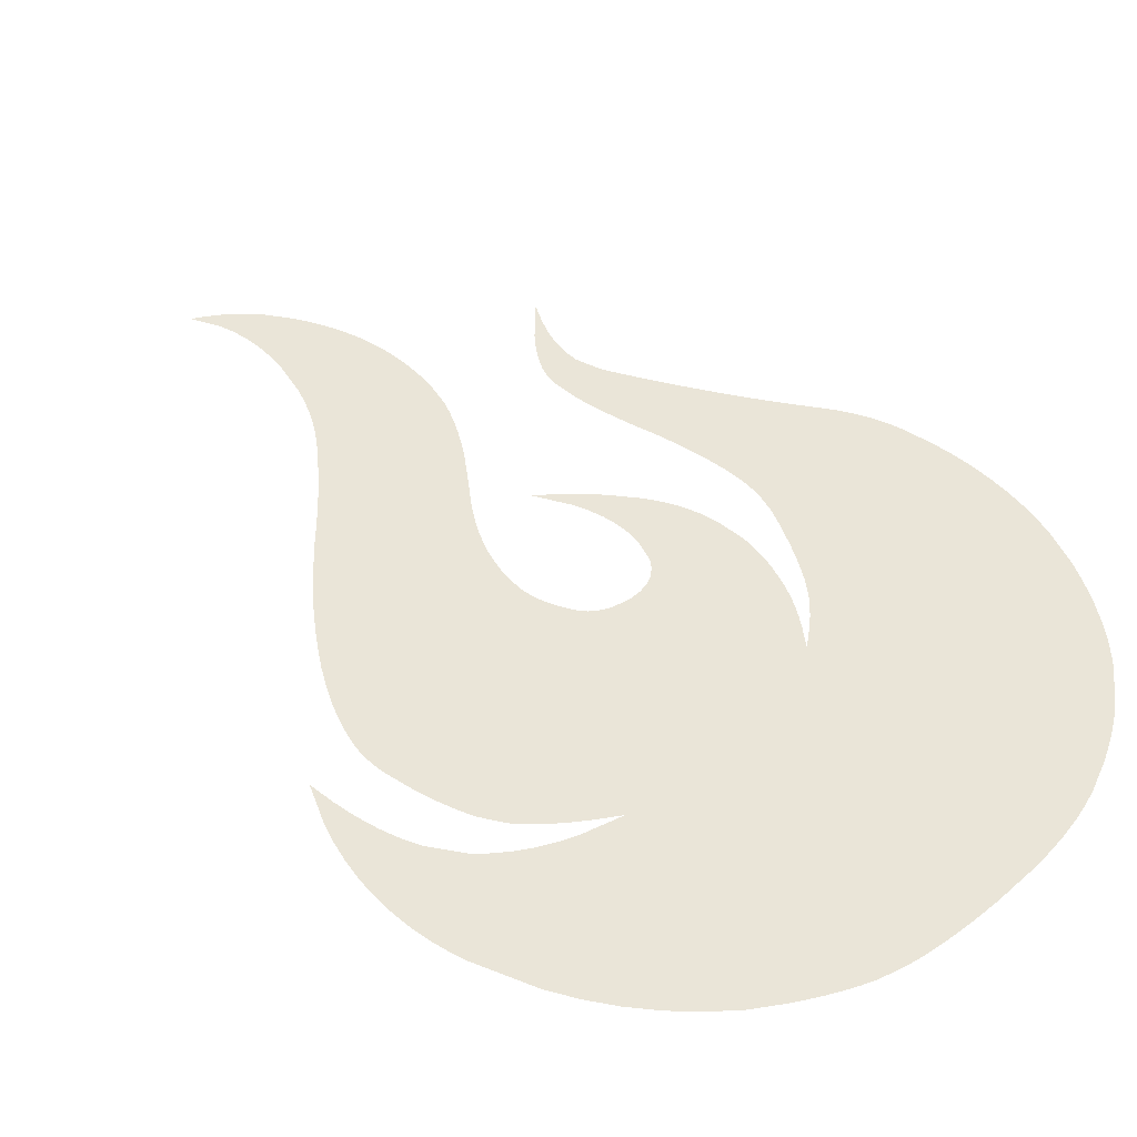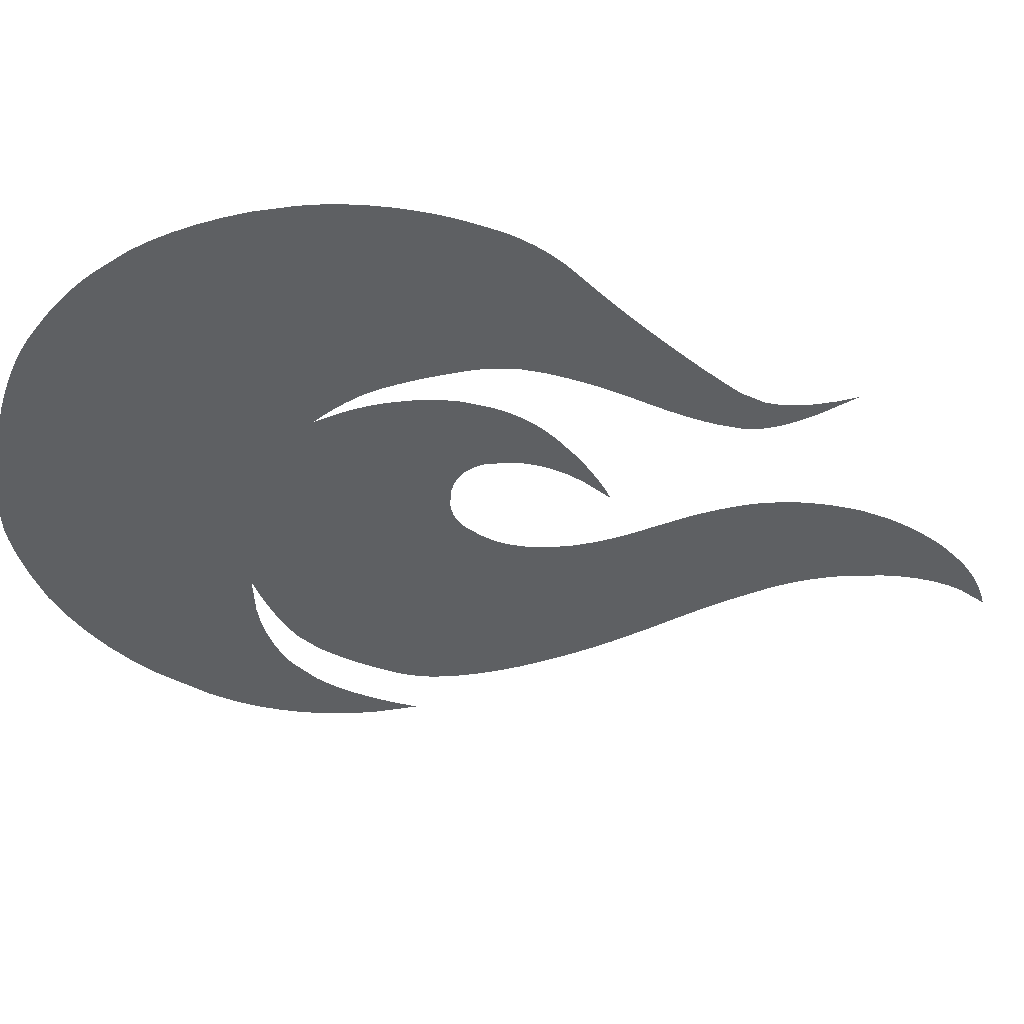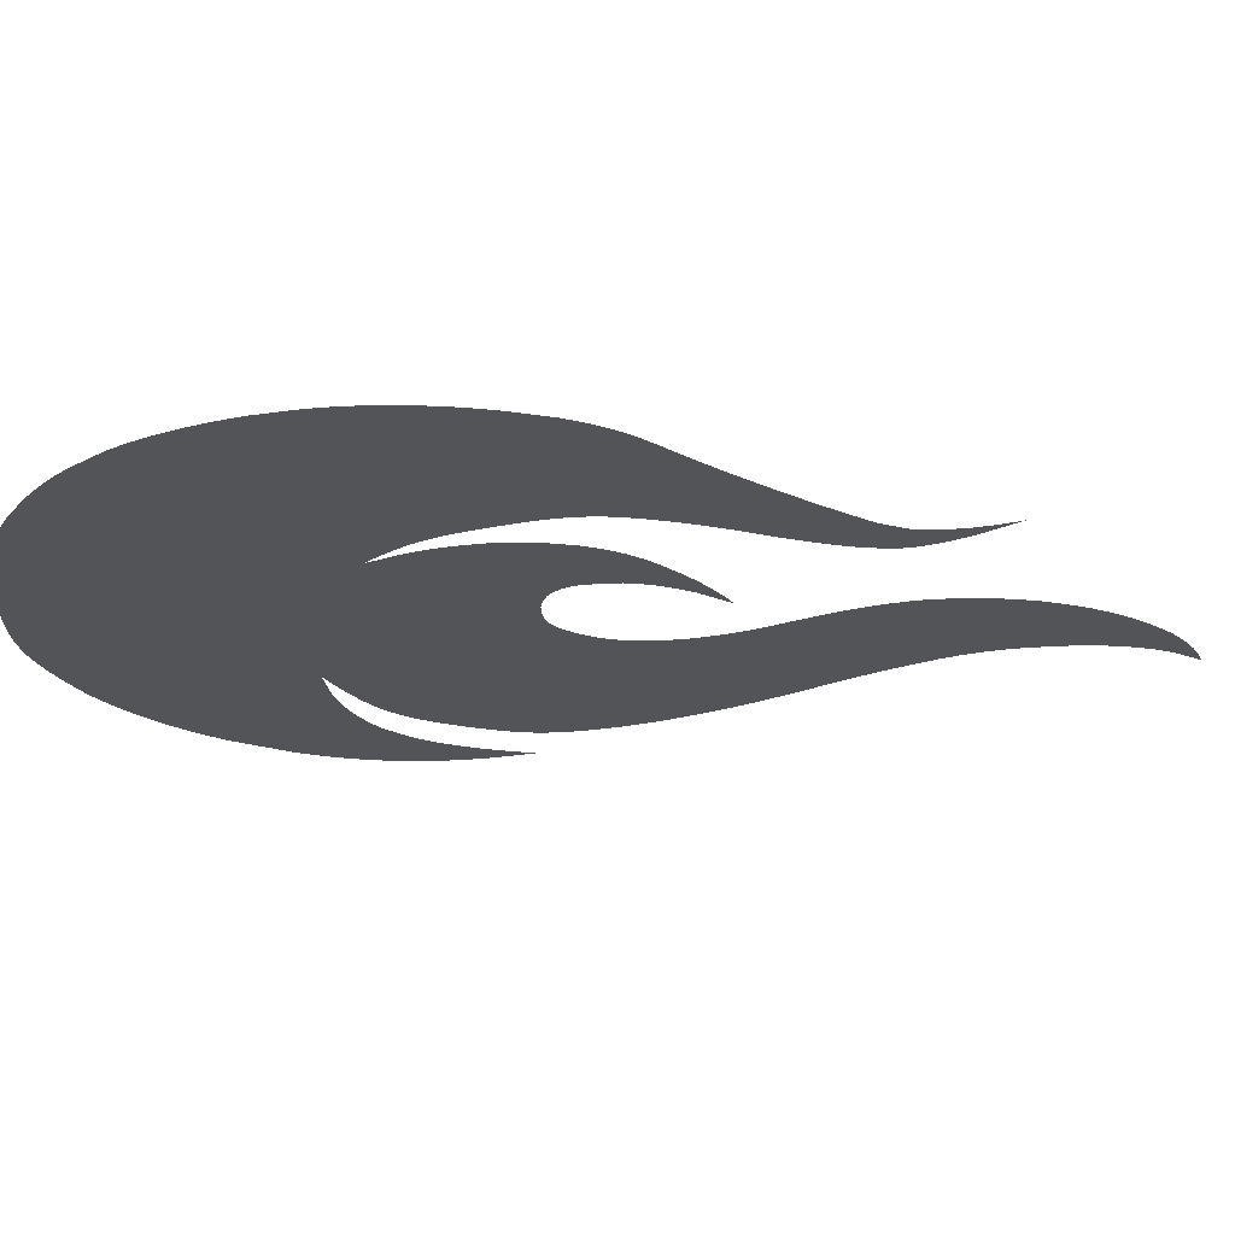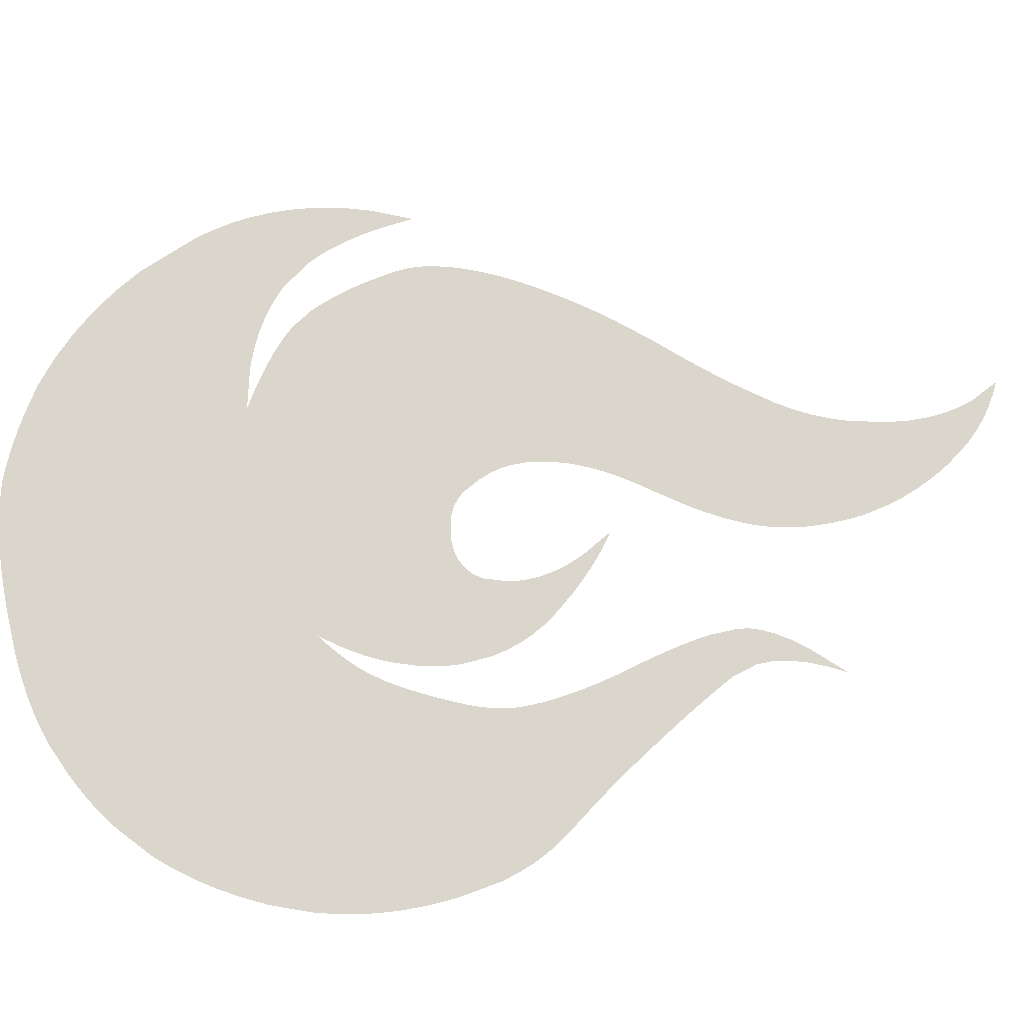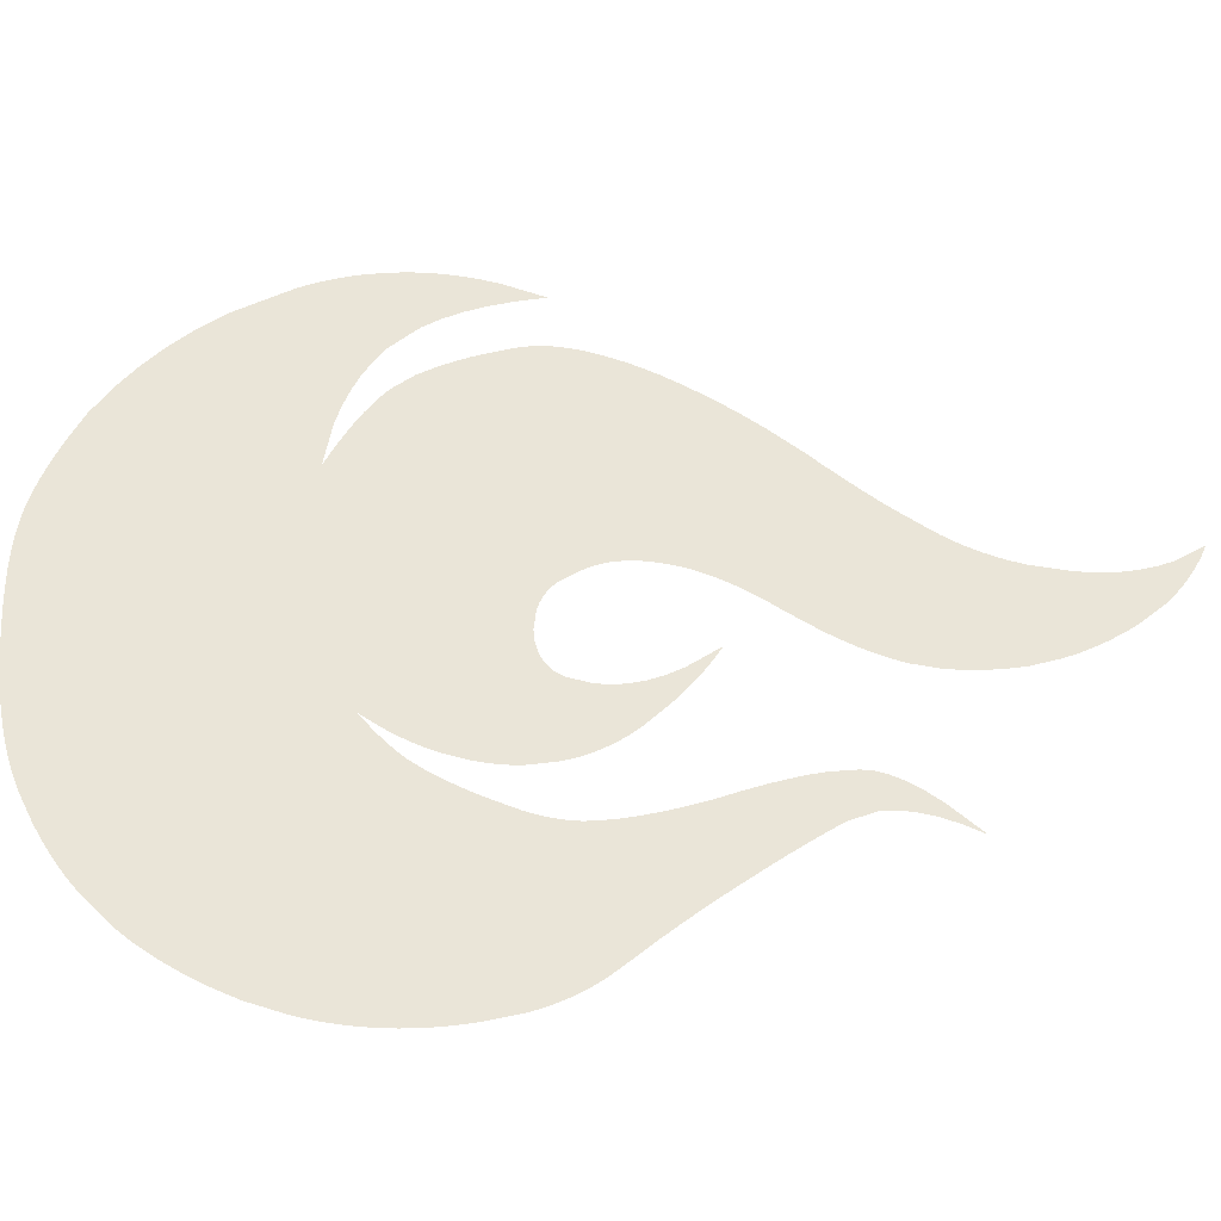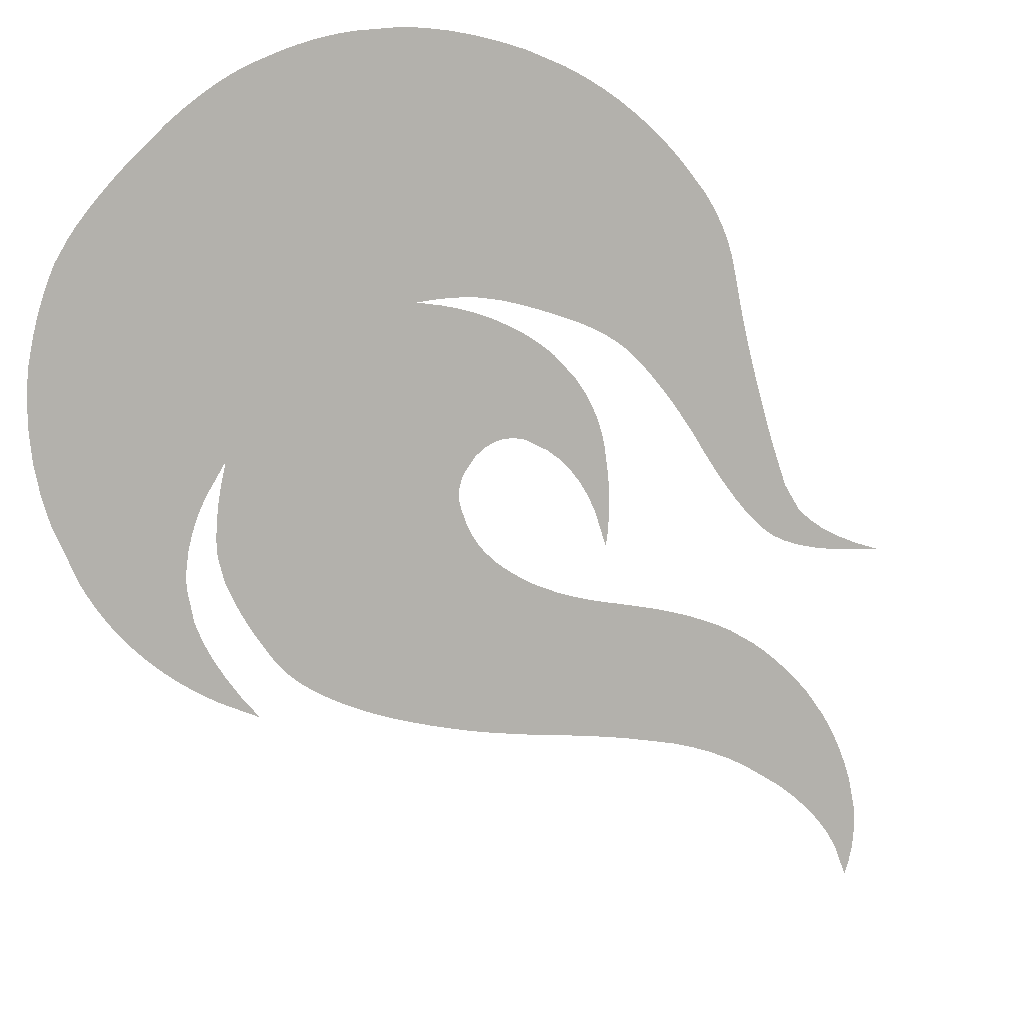
<metadata>
{"format":"obj","ext":"obj","renderer":"f3d","projection":"perspective","resolution":1024,"background":"white","views":[{"elev":45.4,"azim":-43.1,"up":"+Z"},{"elev":-42.4,"azim":78.1,"up":"+Z"},{"elev":-22.9,"azim":83.4,"up":"+Z"},{"elev":73.6,"azim":78.4,"up":"+Z"},{"elev":58.8,"azim":86.7,"up":"+Z"},{"elev":-79.1,"azim":46.1,"up":"+Z"}]}
</metadata>
<code>
v -0.186 -0.2204 0
v -0.2033 -0.2084 0
v -0.2183 -0.1967 0
v -0.2309 -0.1853 0
v -0.2411 -0.1741 0
v -0.2544 -0.1526 0
v -0.2589 -0.142 0
v -0.2629 -0.131 0
v -0.2666 -0.1197 0
v -0.2699 -0.1081 0
v -0.2728 -0.09616 0
v -0.2775 -0.07123 0
v -0.2787 -0.06265 0
v -0.2792 -0.05396 0
v -0.2791 -0.04515 0
v -0.2784 -0.03623 0
v -0.2769 -0.02721 0
v -0.272 -0.00882 0
v -0.2688 0.0004846 0
v -0.2652 0.009789 0
v -0.2612 0.01909 0
v -0.257 0.0284 0
v -0.2524 0.0377 0
v -0.2422 0.05631 0
v -0.2315 0.07362 0
v -0.2202 0.09065 0
v -0.2083 0.1074 0
v -0.1959 0.1239 0
v -0.1829 0.1401 0
v -0.1554 0.1716 0
v -0.1412 0.1867 0
v -0.1281 0.201 0
v -0.1161 0.2144 0
v -0.1053 0.227 0
v -0.09555 0.2388 0
v -0.07938 0.2598 0
v -0.06799 0.2749 0
v -0.05789 0.2906 0
v -0.04905 0.307 0
v -0.04149 0.3241 0
v -0.03521 0.3418 0
v -0.02646 0.3792 0
v -0.02419 0.3978 0
v -0.02358 0.4156 0
v -0.02463 0.4325 0
v -0.02734 0.4486 0
v -0.03172 0.4638 0
v -0.04545 0.4919 0
v -0.03302 0.4852 0
v -0.02131 0.4776 0
v -0.01031 0.469 0
v -4.152e-05 0.4595 0
v 0.009512 0.4491 0
v 0.02646 0.4254 0
v 0.0338 0.4125 0
v 0.0403 0.3995 0
v 0.04598 0.3862 0
v 0.05083 0.3729 0
v 0.05484 0.3593 0
v 0.06038 0.3318 0
v 0.06154 0.3165 0
v 0.06193 0.3017 0
v 0.06154 0.2875 0
v 0.06038 0.2737 0
v 0.05844 0.2604 0
v 0.05224 0.2354 0
v 0.04745 0.2228 0
v 0.04161 0.2098 0
v 0.03471 0.1965 0
v 0.02676 0.1827 0
v 0.01776 0.1685 0
v -0.003392 0.1391 0
v -0.01159 0.1283 0
v -0.01912 0.1177 0
v -0.02599 0.1073 0
v -0.03219 0.09699 0
v -0.03773 0.08688 0
v -0.04681 0.06716 0
v -0.05002 0.05733 0
v -0.05268 0.048 0
v -0.05479 0.03917 0
v -0.05634 0.03083 0
v -0.05733 0.023 0
v -0.05767 0.00882 0
v -0.05703 0.002229 0
v -0.05589 -0.004361 0
v -0.05426 -0.01095 0
v -0.05213 -0.01754 0
v -0.0495 -0.02413 0
v -0.04274 -0.03731 0
v -0.03881 -0.04349 0
v -0.03399 -0.04883 0
v -0.02829 -0.05335 0
v -0.0217 -0.05703 0
v -0.01422 -0.05988 0
v 0.003392 -0.06309 0
v 0.01544 -0.06248 0
v 0.02599 -0.05988 0
v 0.03504 -0.05528 0
v 0.0426 -0.04869 0
v 0.04867 -0.04011 0
v 0.05631 -0.01696 0
v 0.05805 -0.003171 0
v 0.05786 0.01106 0
v 0.05573 0.02574 0
v 0.05166 0.04086 0
v 0.04565 0.05642 0
v 0.02782 0.08887 0
v 0.03853 0.08082 0
v 0.04897 0.07215 0
v 0.05913 0.06287 0
v 0.06902 0.05299 0
v 0.07863 0.04249 0
v 0.09701 0.01967 0
v 0.1053 0.007407 0
v 0.1122 -0.005358 0
v 0.1178 -0.01862 0
v 0.122 -0.03238 0
v 0.125 -0.04665 0
v 0.1269 -0.07666 0
v 0.1263 -0.08522 0
v 0.1252 -0.09383 0
v 0.1237 -0.1025 0
v 0.1218 -0.1112 0
v 0.1194 -0.12 0
v 0.1133 -0.1377 0
v 0.1095 -0.1471 0
v 0.105 -0.1566 0
v 0.09984 -0.1661 0
v 0.09402 -0.1758 0
v 0.08754 -0.1856 0
v 0.07259 -0.2056 0
v 0.08303 -0.1978 0
v 0.09264 -0.1901 0
v 0.1014 -0.1823 0
v 0.1094 -0.1745 0
v 0.1165 -0.1668 0
v 0.1282 -0.1513 0
v 0.1332 -0.1434 0
v 0.1381 -0.1353 0
v 0.1428 -0.127 0
v 0.1475 -0.1185 0
v 0.152 -0.1098 0
v 0.1608 -0.09159 0
v 0.1665 -0.07927 0
v 0.1711 -0.06711 0
v 0.1747 -0.05512 0
v 0.1772 -0.04329 0
v 0.1786 -0.03164 0
v 0.1784 -0.00882 0
v 0.1775 0.002146 0
v 0.1762 0.01333 0
v 0.1746 0.02474 0
v 0.1727 0.03637 0
v 0.1704 0.04822 0
v 0.1649 0.07259 0
v 0.1592 0.09353 0
v 0.1544 0.1129 0
v 0.1507 0.1307 0
v 0.148 0.147 0
v 0.1463 0.1618 0
v 0.1459 0.1866 0
v 0.1475 0.1974 0
v 0.1515 0.2092 0
v 0.158 0.2217 0
v 0.1669 0.2351 0
v 0.1783 0.2493 0
v 0.2083 0.2802 0
v 0.1983 0.2614 0
v 0.1908 0.2436 0
v 0.1858 0.227 0
v 0.1832 0.2115 0
v 0.1832 0.1971 0
v 0.1906 0.1716 0
v 0.1969 0.1597 0
v 0.2033 0.1478 0
v 0.2097 0.1361 0
v 0.2163 0.1245 0
v 0.223 0.1129 0
v 0.2368 0.09023 0
v 0.2457 0.07561 0
v 0.2548 0.06121 0
v 0.264 0.04703 0
v 0.2733 0.03308 0
v 0.2827 0.01934 0
v 0.3019 -0.007463 0
v 0.311 -0.02062 0
v 0.319 -0.03449 0
v 0.3257 -0.04908 0
v 0.3314 -0.0644 0
v 0.3358 -0.08043 0
v 0.3412 -0.1147 0
v 0.342 -0.1209 0
v 0.3426 -0.1271 0
v 0.3431 -0.1333 0
v 0.3435 -0.1395 0
v 0.3437 -0.1457 0
v 0.344 -0.1581 0
v 0.3434 -0.1785 0
v 0.3415 -0.1986 0
v 0.3385 -0.2185 0
v 0.3342 -0.238 0
v 0.3287 -0.2573 0
v 0.3141 -0.2951 0
v 0.3025 -0.318 0
v 0.2901 -0.3392 0
v 0.2769 -0.3588 0
v 0.2629 -0.3769 0
v 0.2482 -0.3933 0
v 0.2164 -0.4213 0
v 0.2059 -0.4293 0
v 0.1946 -0.437 0
v 0.1824 -0.4445 0
v 0.1695 -0.4517 0
v 0.1556 -0.4585 0
v 0.1255 -0.4715 0
v 0.1094 -0.4769 0
v 0.09195 -0.4815 0
v 0.07326 -0.4852 0
v 0.05329 -0.4881 0
v 0.03205 -0.4902 0
v -0.01425 -0.4919 0
v -0.01505 -0.4919 0
v -0.01591 -0.4919 0
v -0.01682 -0.4919 0
v -0.01779 -0.4919 0
v -0.01882 -0.4919 0
v -0.02103 -0.4919 0
v -0.04205 -0.4916 0
v -0.06168 -0.4908 0
v -0.07993 -0.4894 0
v -0.09679 -0.4874 0
v -0.1123 -0.4849 0
v -0.1391 -0.4783 0
v -0.1519 -0.4733 0
v -0.1649 -0.4677 0
v -0.178 -0.4613 0
v -0.1911 -0.4544 0
v -0.2044 -0.4467 0
v -0.2313 -0.4294 0
v -0.2554 -0.4092 0
v -0.2773 -0.3874 0
v -0.297 -0.3638 0
v -0.3144 -0.3386 0
v -0.3296 -0.3118 0
v -0.3535 -0.2531 0
v -0.3567 -0.2418 0
v -0.3594 -0.2306 0
v -0.3617 -0.2193 0
v -0.3634 -0.2081 0
v -0.3647 -0.1968 0
v -0.3657 -0.1744 0
v -0.365 -0.1546 0
v -0.3628 -0.1348 0
v -0.3592 -0.115 0
v -0.3542 -0.09527 0
v -0.3477 -0.0755 0
v -0.3304 -0.03596 0
v -0.3281 -0.0624 0
v -0.3244 -0.08669 0
v -0.3193 -0.1088 0
v -0.3127 -0.1288 0
v -0.3046 -0.1466 0
v -0.2843 -0.1757 0
v -0.2716 -0.1875 0
v -0.2575 -0.1981 0
v -0.242 -0.2074 0
v -0.2251 -0.2156 0
v -0.2069 -0.2225 0
v -0.1662 -0.2327 0
f 48 47 49
f 50 49 47
f 46 50 47
f 45 50 46
f 44 50 45
f 84 83 38
f 39 38 83
f 82 39 83
f 81 39 82
f 80 39 81
f 79 39 80
f 78 39 79
f 40 39 78
f 77 40 78
f 41 40 77
f 76 41 77
f 42 41 76
f 75 42 76
f 43 42 75
f 74 43 75
f 44 43 74
f 50 44 74
f 51 50 74
f 73 51 74
f 72 51 73
f 52 51 72
f 71 52 72
f 53 52 71
f 54 53 71
f 70 54 71
f 55 54 70
f 69 55 70
f 56 55 69
f 68 56 69
f 57 56 68
f 67 57 68
f 58 57 67
f 66 58 67
f 59 58 66
f 65 59 66
f 60 59 65
f 64 60 65
f 61 60 64
f 63 61 64
f 62 61 63
f 108 107 109
f 110 109 107
f 106 110 107
f 111 110 106
f 105 111 106
f 104 111 105
f 103 111 104
f 112 132 113
f 131 113 132
f 114 113 131
f 130 114 131
f 129 114 130
f 115 114 129
f 128 115 129
f 127 115 128
f 116 115 127
f 126 116 127
f 117 116 126
f 125 117 126
f 118 117 125
f 124 118 125
f 123 118 124
f 119 118 123
f 122 119 123
f 120 119 122
f 121 120 122
f 14 13 15
f 16 15 13
f 12 16 13
f 17 16 12
f 11 17 12
f 18 17 11
f 10 18 11
f 19 18 10
f 9 19 10
f 20 19 9
f 8 20 9
f 21 20 8
f 7 21 8
f 22 21 7
f 6 22 7
f 23 22 6
f 5 23 6
f 24 23 5
f 25 24 5
f 4 25 5
f 26 25 4
f 3 26 4
f 27 26 3
f 2 27 3
f 28 27 2
f 1 28 2
f 29 28 1
f 270 29 1
f 30 29 270
f 236 30 270
f 235 30 236
f 31 30 235
f 234 31 235
f 32 31 234
f 233 32 234
f 33 32 233
f 34 33 233
f 232 34 233
f 35 34 232
f 231 35 232
f 36 35 231
f 230 36 231
f 37 36 230
f 38 37 230
f 84 38 230
f 229 84 230
f 85 84 229
f 86 85 229
f 87 86 229
f 88 87 229
f 89 88 229
f 90 89 229
f 91 90 229
f 228 91 229
f 92 91 228
f 93 92 228
f 94 93 228
f 95 94 228
f 227 95 228
f 226 95 227
f 225 95 226
f 224 95 225
f 223 95 224
f 222 95 223
f 221 95 222
f 96 95 221
f 97 96 221
f 98 97 221
f 99 98 221
f 220 99 221
f 100 99 220
f 101 100 220
f 102 101 220
f 219 102 220
f 103 102 219
f 111 103 219
f 112 111 219
f 132 112 219
f 133 132 219
f 218 133 219
f 134 133 218
f 217 134 218
f 135 134 217
f 136 135 217
f 137 136 217
f 216 137 217
f 138 137 216
f 215 138 216
f 139 138 215
f 140 139 215
f 141 140 215
f 142 141 215
f 143 142 215
f 144 143 215
f 214 144 215
f 145 144 214
f 146 145 214
f 213 146 214
f 147 146 213
f 148 147 213
f 149 148 213
f 252 251 253
f 254 253 251
f 250 254 251
f 249 254 250
f 255 254 249
f 248 255 249
f 247 255 248
f 256 255 247
f 246 256 247
f 257 256 246
f 245 257 246
f 258 257 245
f 259 258 245
f 244 259 245
f 260 259 244
f 261 260 244
f 262 261 244
f 243 262 244
f 263 262 243
f 264 263 243
f 242 264 243
f 265 264 242
f 241 265 242
f 266 265 241
f 267 266 241
f 240 267 241
f 268 267 240
f 239 268 240
f 269 268 239
f 270 269 239
f 238 270 239
f 237 270 238
f 236 270 237
f 162 161 163
f 160 163 161
f 164 163 160
f 159 164 160
f 158 164 159
f 165 164 158
f 157 165 158
f 166 165 157
f 156 166 157
f 155 166 156
f 167 166 155
f 154 167 155
f 153 167 154
f 152 167 153
f 151 167 152
f 150 167 151
f 172 167 150
f 171 167 172
f 170 167 171
f 169 167 170
f 168 167 169
f 149 172 150
f 173 172 149
f 213 173 149
f 213 212 173
f 174 173 212
f 175 174 212
f 211 175 212
f 176 175 211
f 177 176 211
f 210 177 211
f 178 177 210
f 179 178 210
f 209 179 210
f 180 179 209
f 181 180 209
f 182 181 209
f 208 182 209
f 183 182 208
f 207 183 208
f 184 183 207
f 185 184 207
f 206 185 207
f 186 185 206
f 205 186 206
f 187 186 205
f 204 187 205
f 188 187 204
f 203 188 204
f 189 188 203
f 190 189 203
f 202 190 203
f 191 190 202
f 201 191 202
f 192 191 201
f 200 192 201
f 193 192 200
f 199 193 200
f 194 193 199
f 195 194 199
f 196 195 199
f 198 196 199
f 197 196 198

</code>
